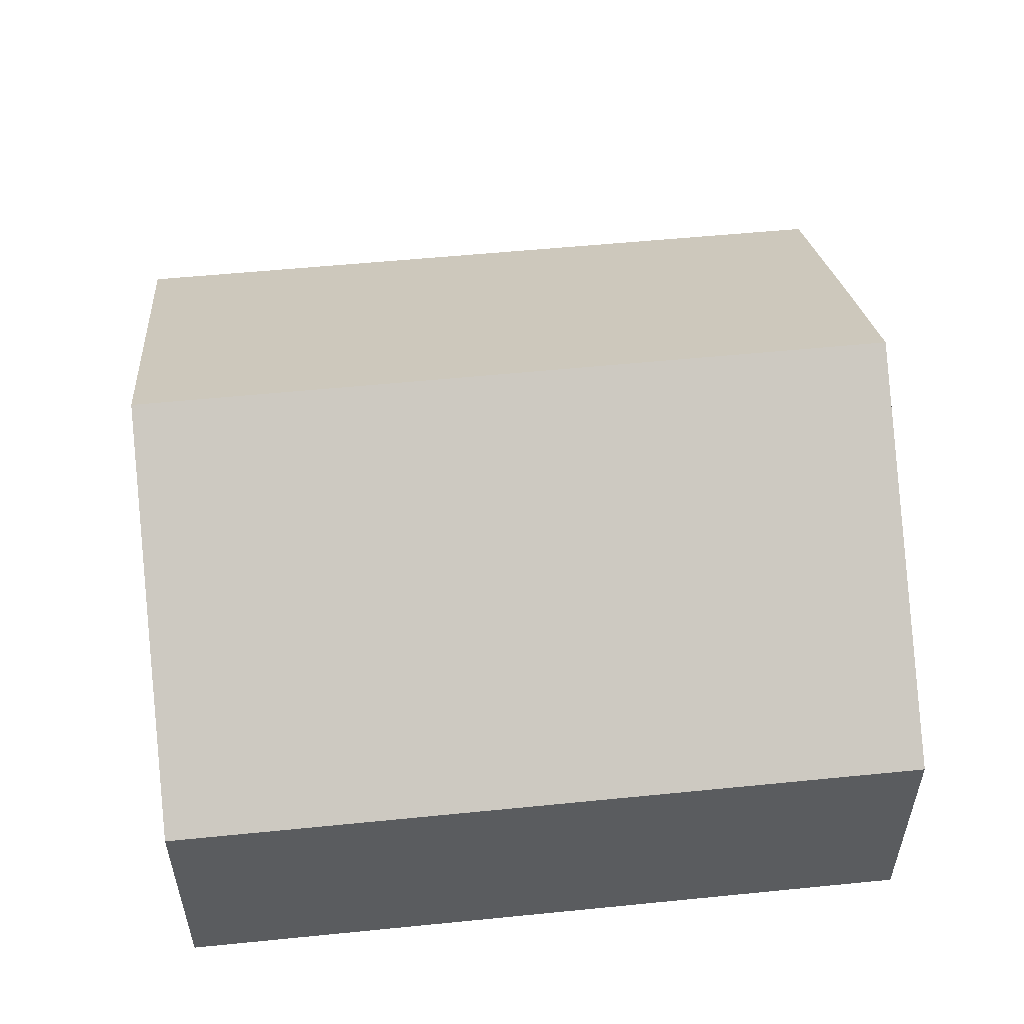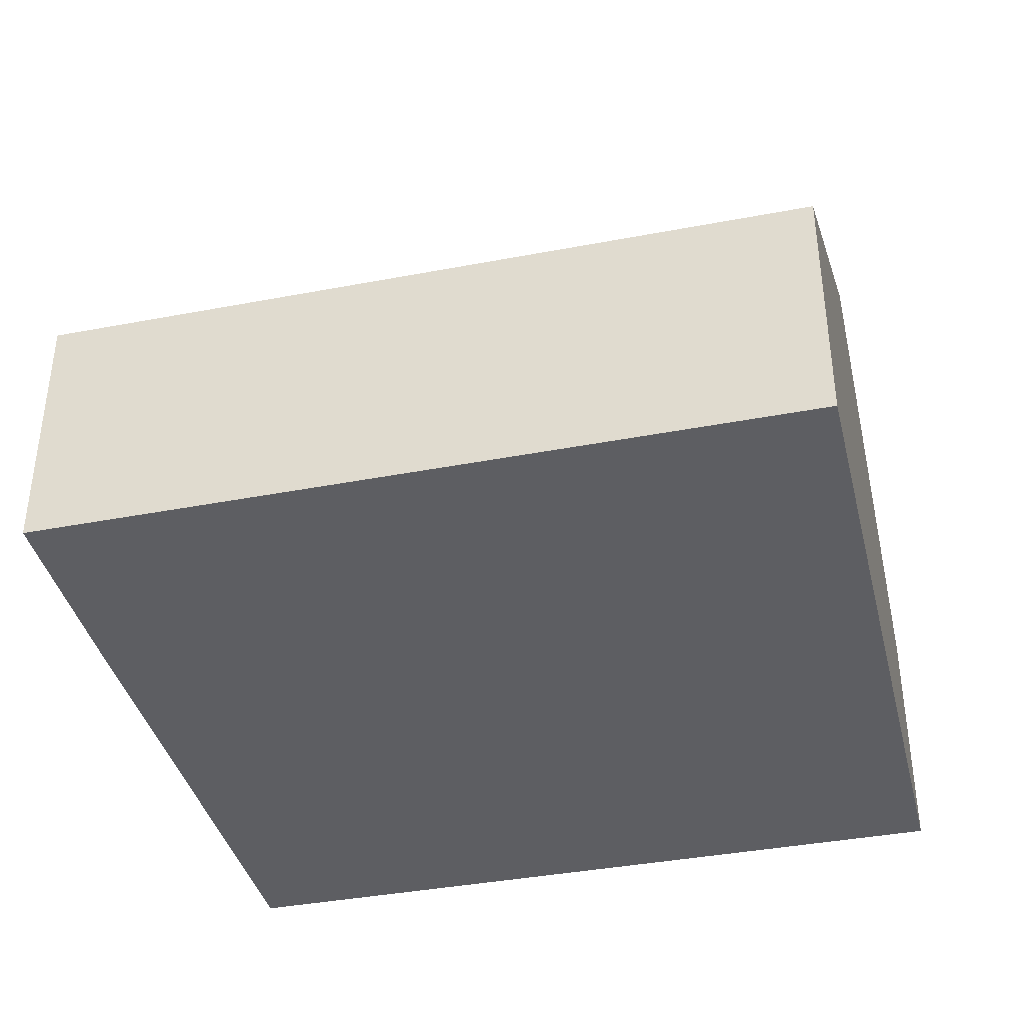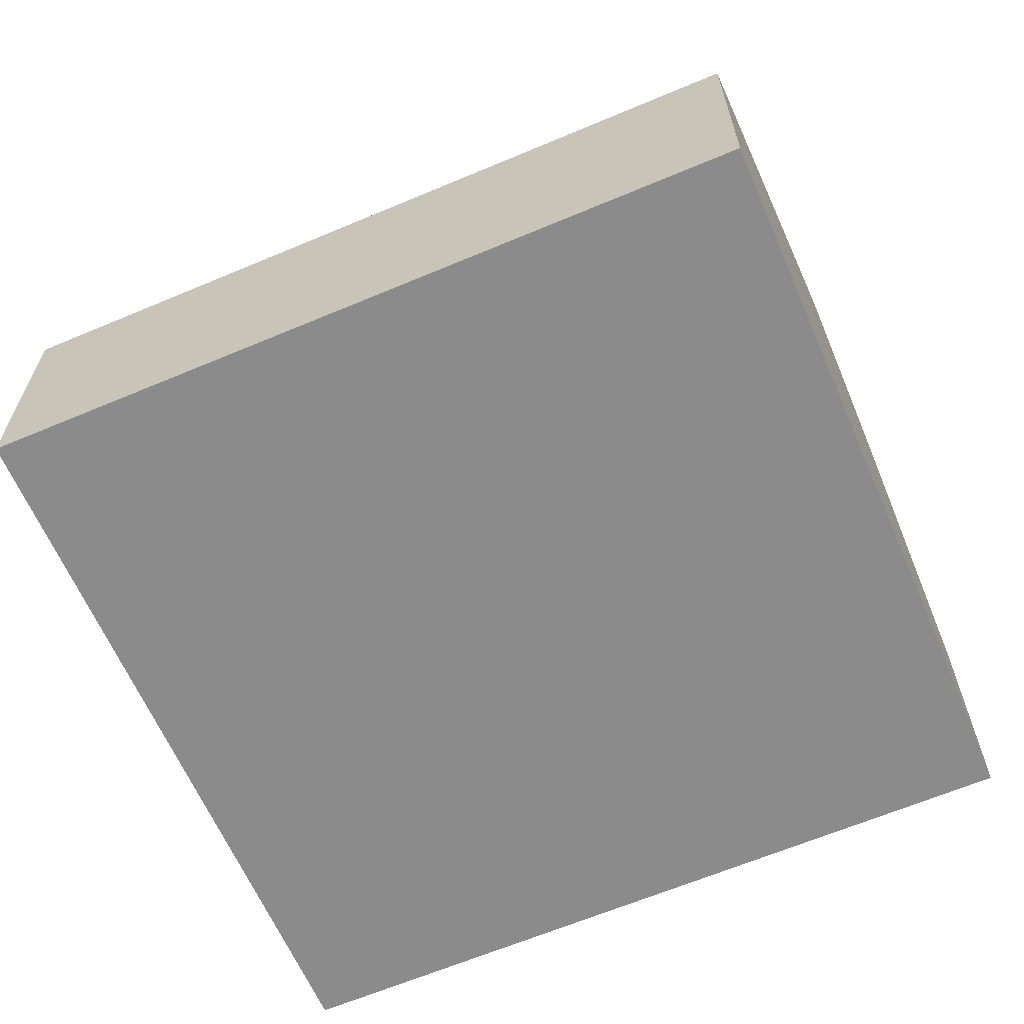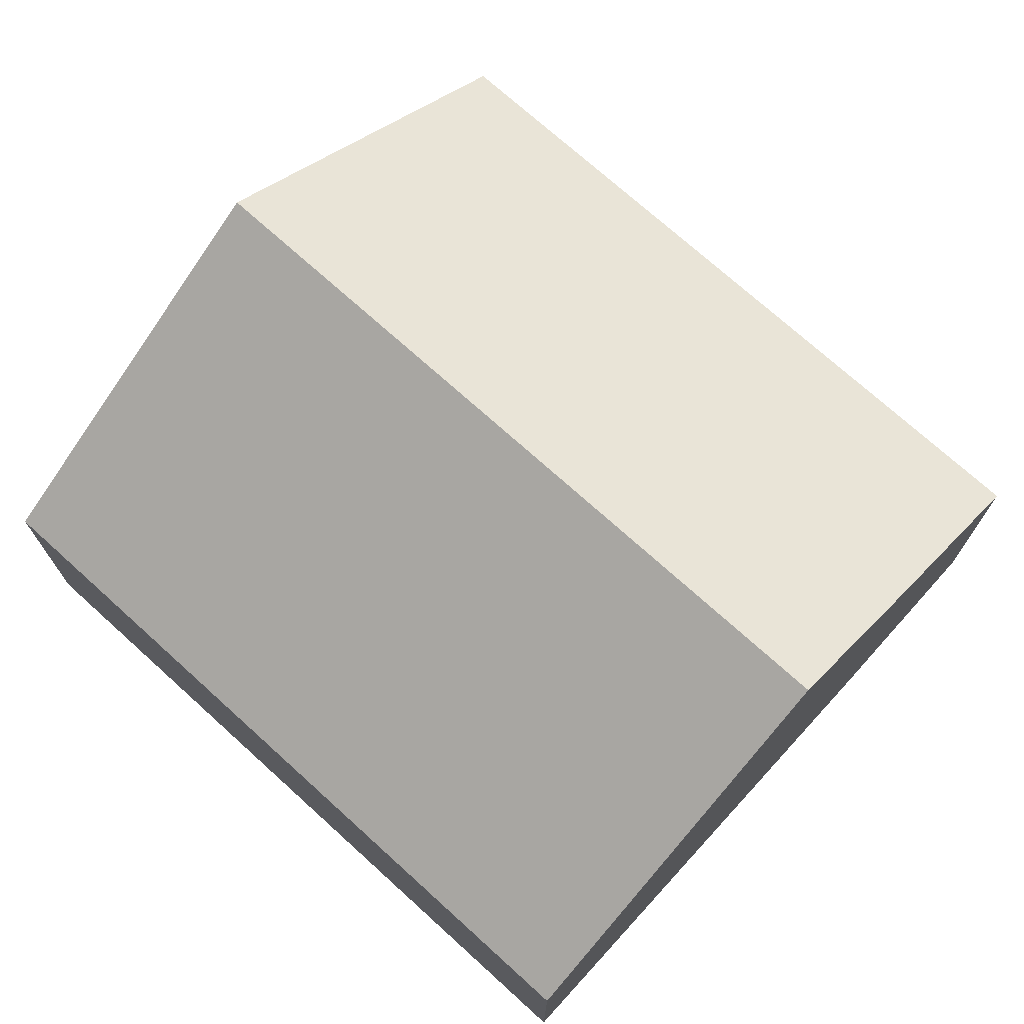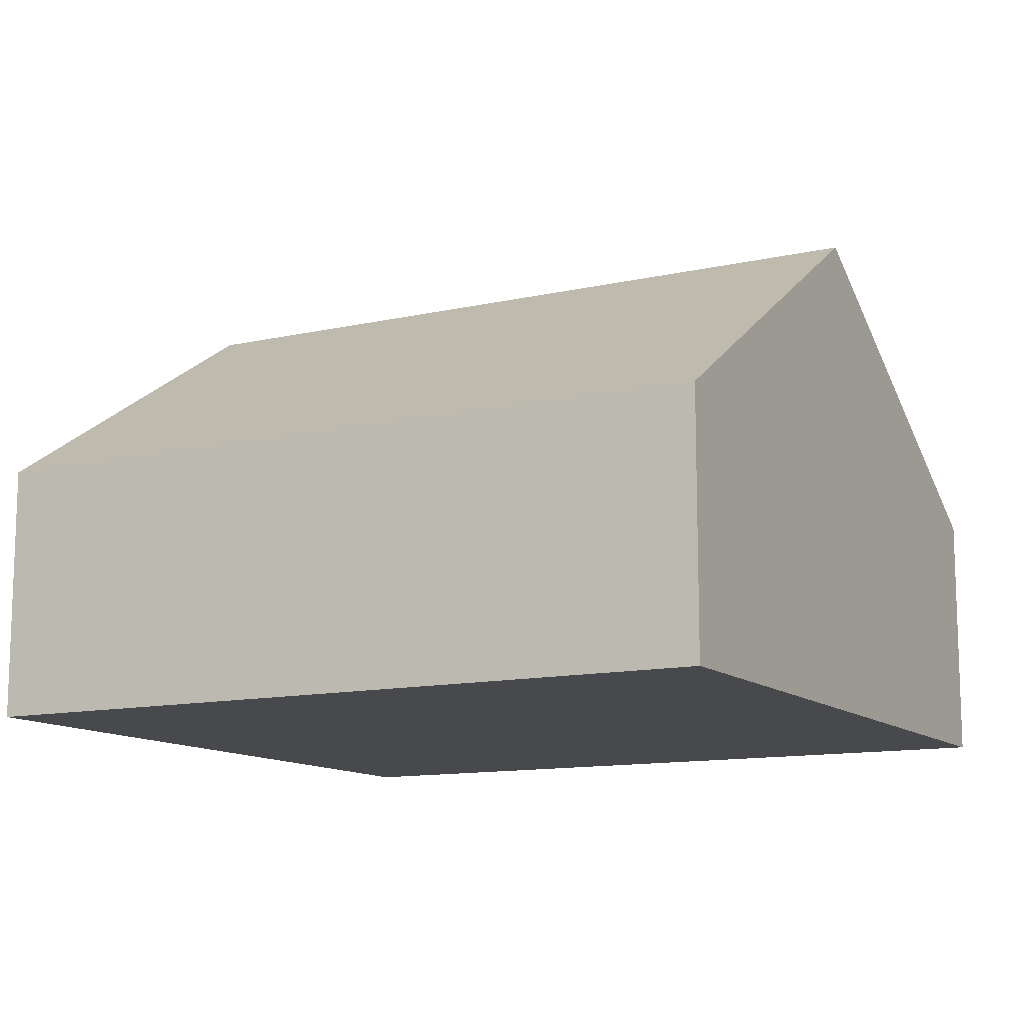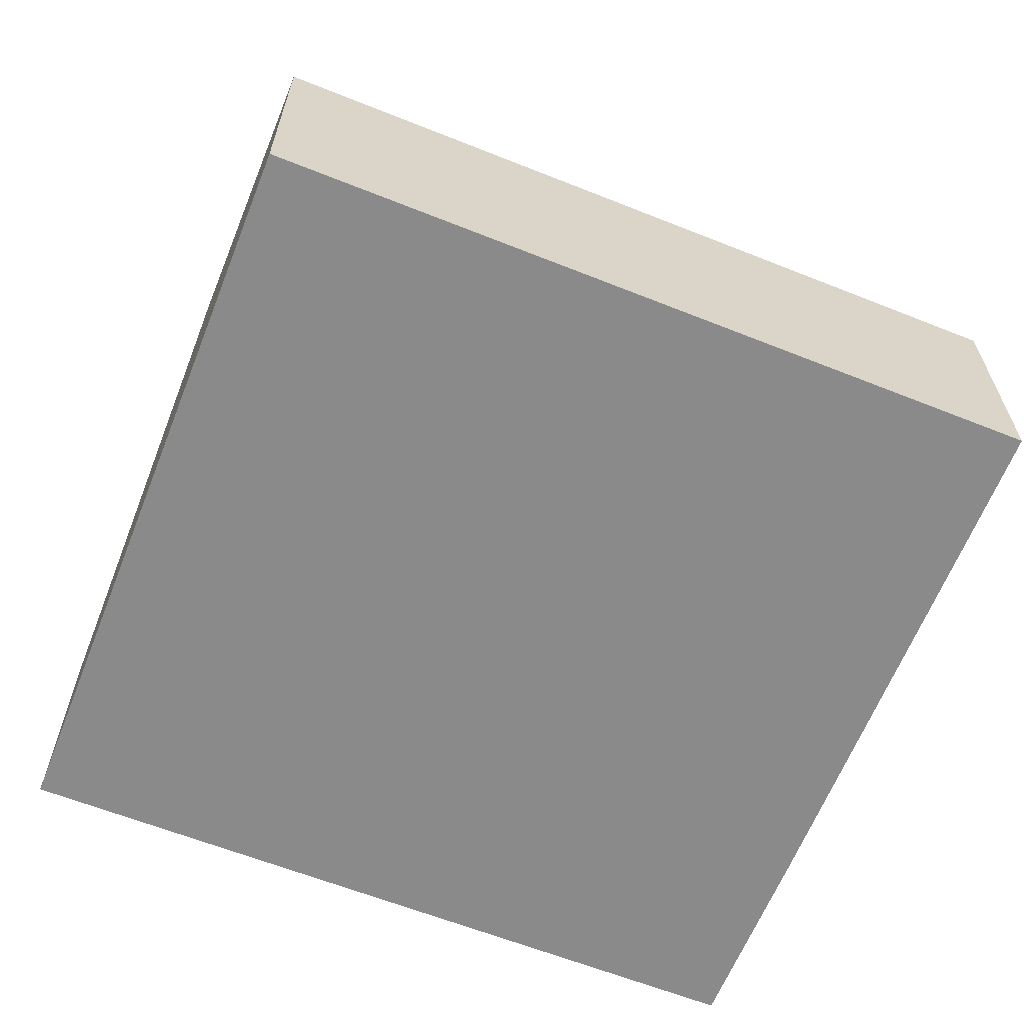
<metadata>
{"format":"obj","ext":"obj","renderer":"f3d","projection":"perspective","resolution":1024,"background":"white","views":[{"elev":55.0,"azim":-178.8,"up":"+Y"},{"elev":-39.0,"azim":20.6,"up":"+Y"},{"elev":-63.8,"azim":-149.7,"up":"+Y"},{"elev":72.4,"azim":-130.6,"up":"+Y"},{"elev":-12.1,"azim":35.4,"up":"+Y"},{"elev":-63.4,"azim":165.3,"up":"+Y"}]}
</metadata>
<code>
v  13.12 7.936 4.385
v  1.465 4.152 11.9
v  13.85 4.122 10.37
v  0.719 7.936 5.963
v  1.046 6.212 8.669
v  0 4.139 2.534e-16
v  12.39 4.139 -1.577
v  12.39 9.656e-17 -1.577
v  0 0 0
v  0.719 -3.651e-16 5.963
v  1.046 -5.308e-16 8.669
v  1.465 -7.287e-16 11.9
v  13.85 -6.352e-16 10.37
v  13.12 -2.685e-16 4.385
g defaultobject
f 1 2 3
f 2 1 4
f 2 4 5
f 6 1 7
f 1 6 4
f 8 6 7
f 6 8 9
f 9 4 6
f 4 9 10
f 4 10 5
f 5 10 2
f 2 10 11
f 2 11 12
f 12 3 2
f 3 12 13
f 1 8 7
f 8 1 3
f 8 3 14
f 14 3 13
f 11 13 12
f 13 11 14
f 14 11 10
f 14 10 9
f 14 9 8

</code>
